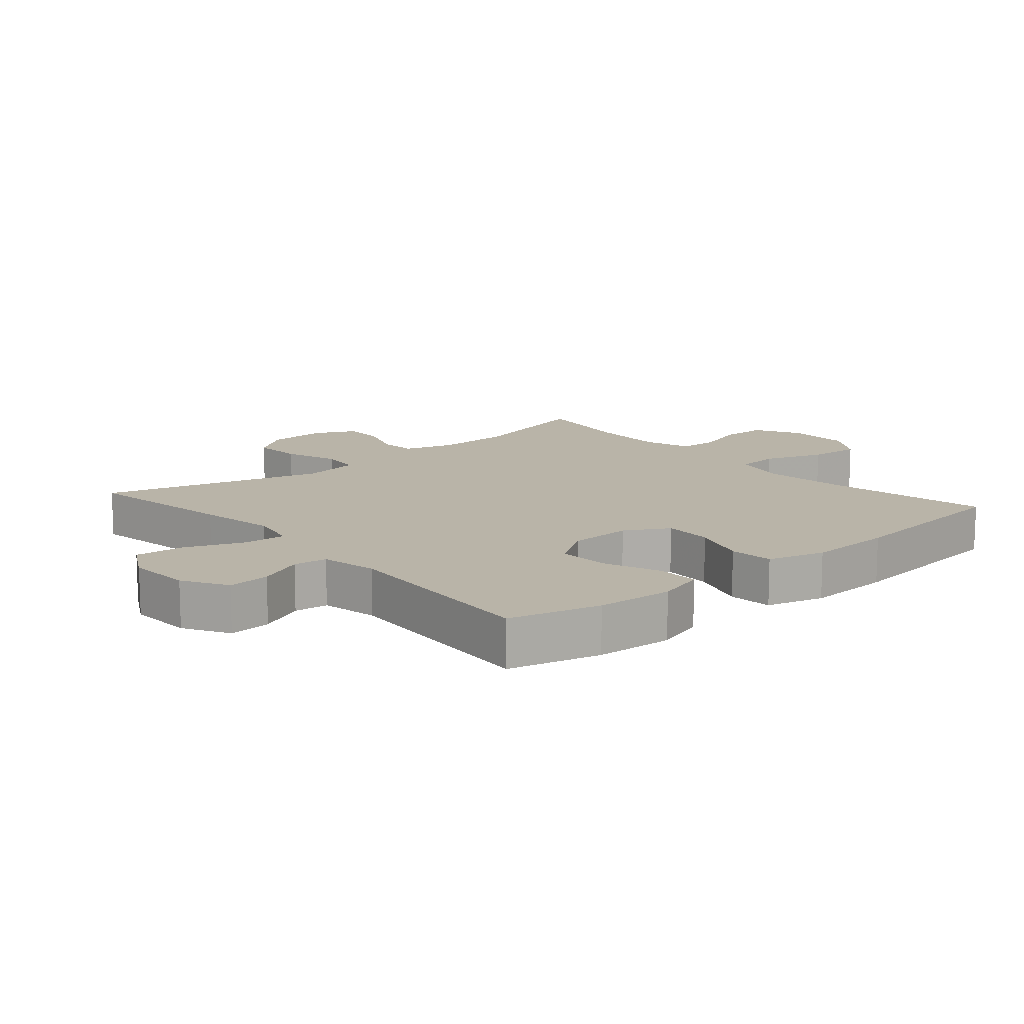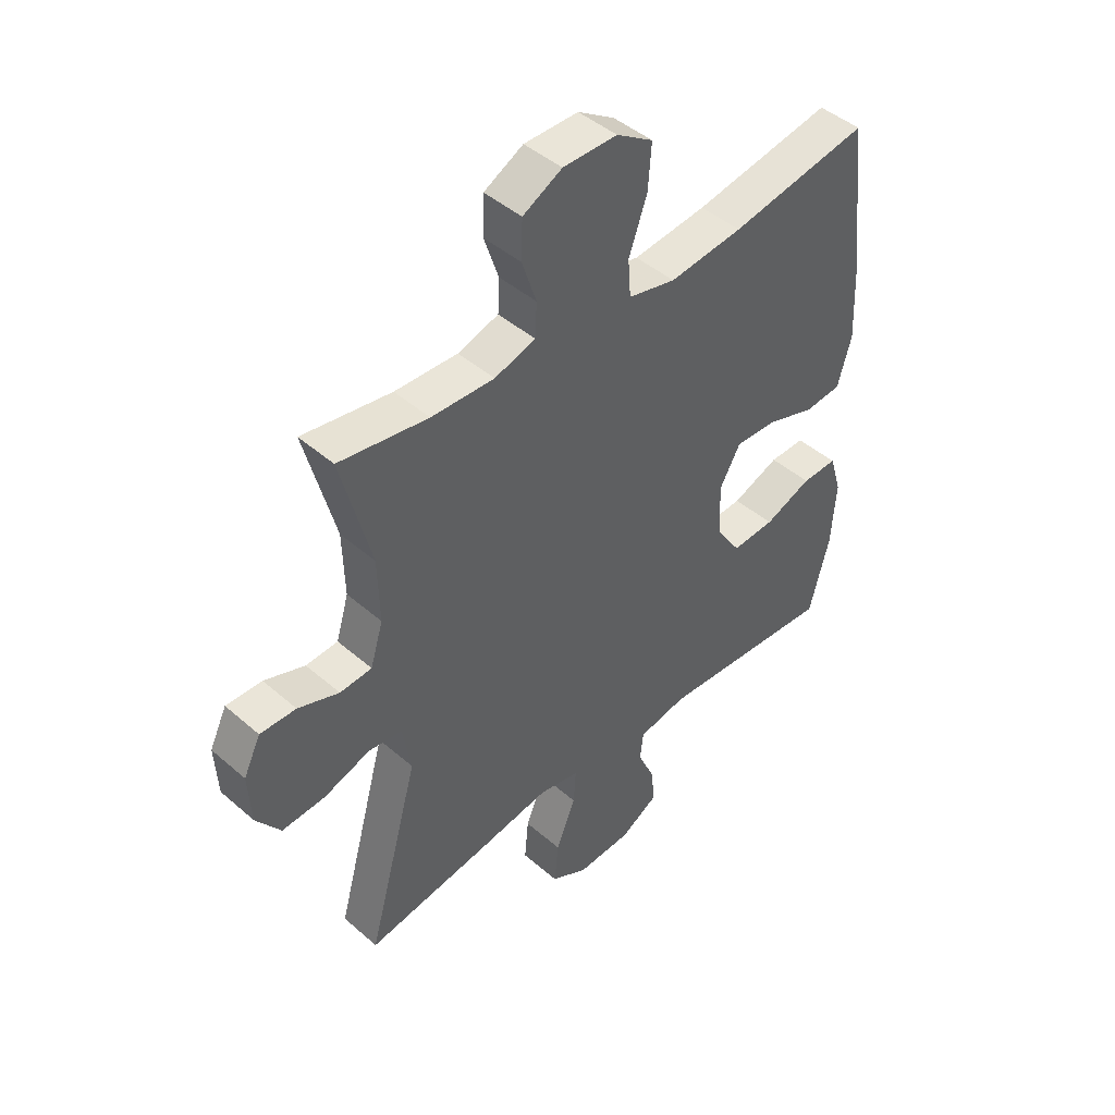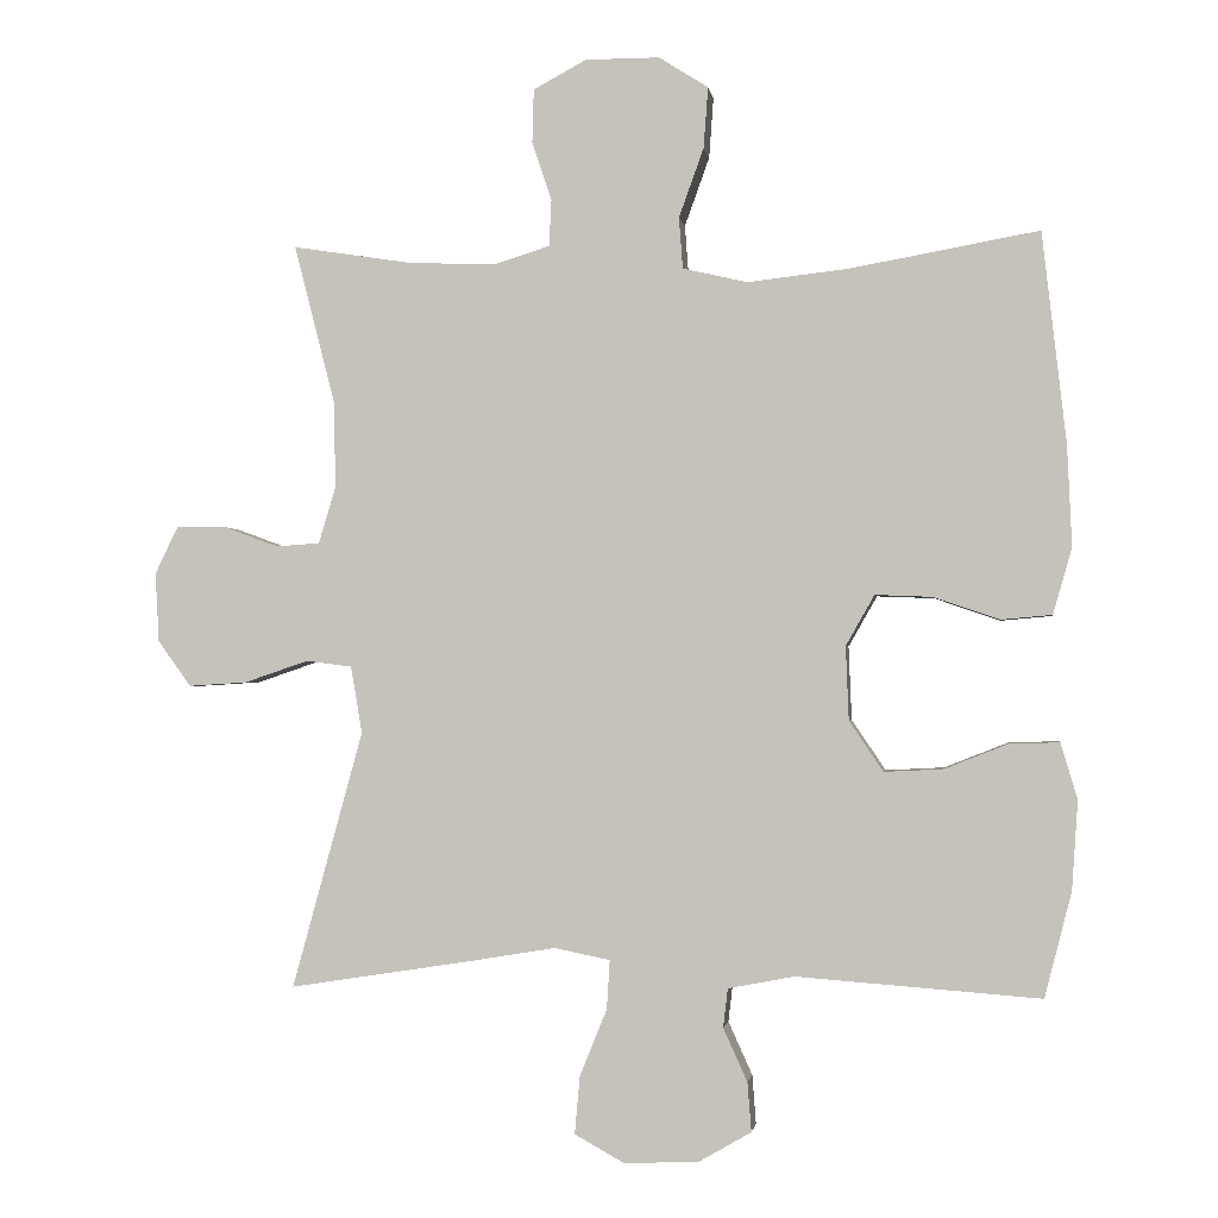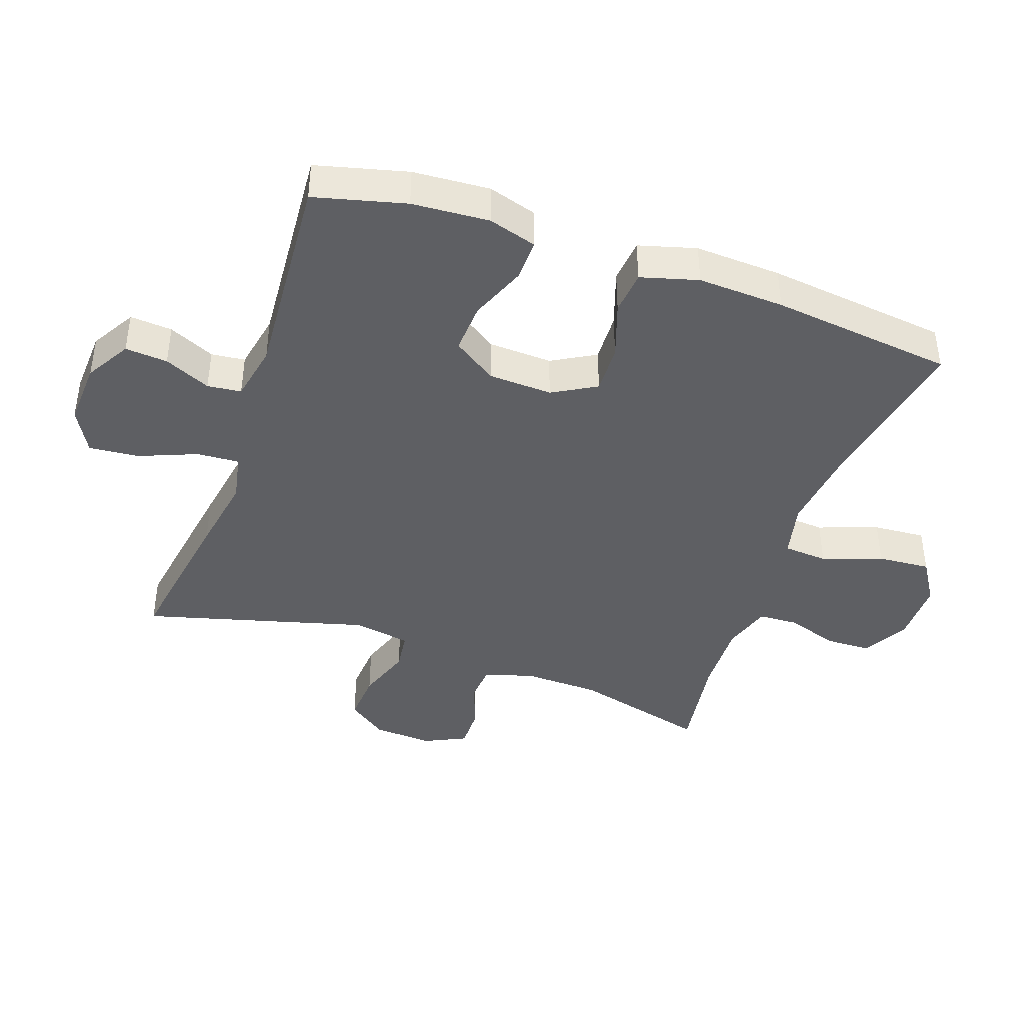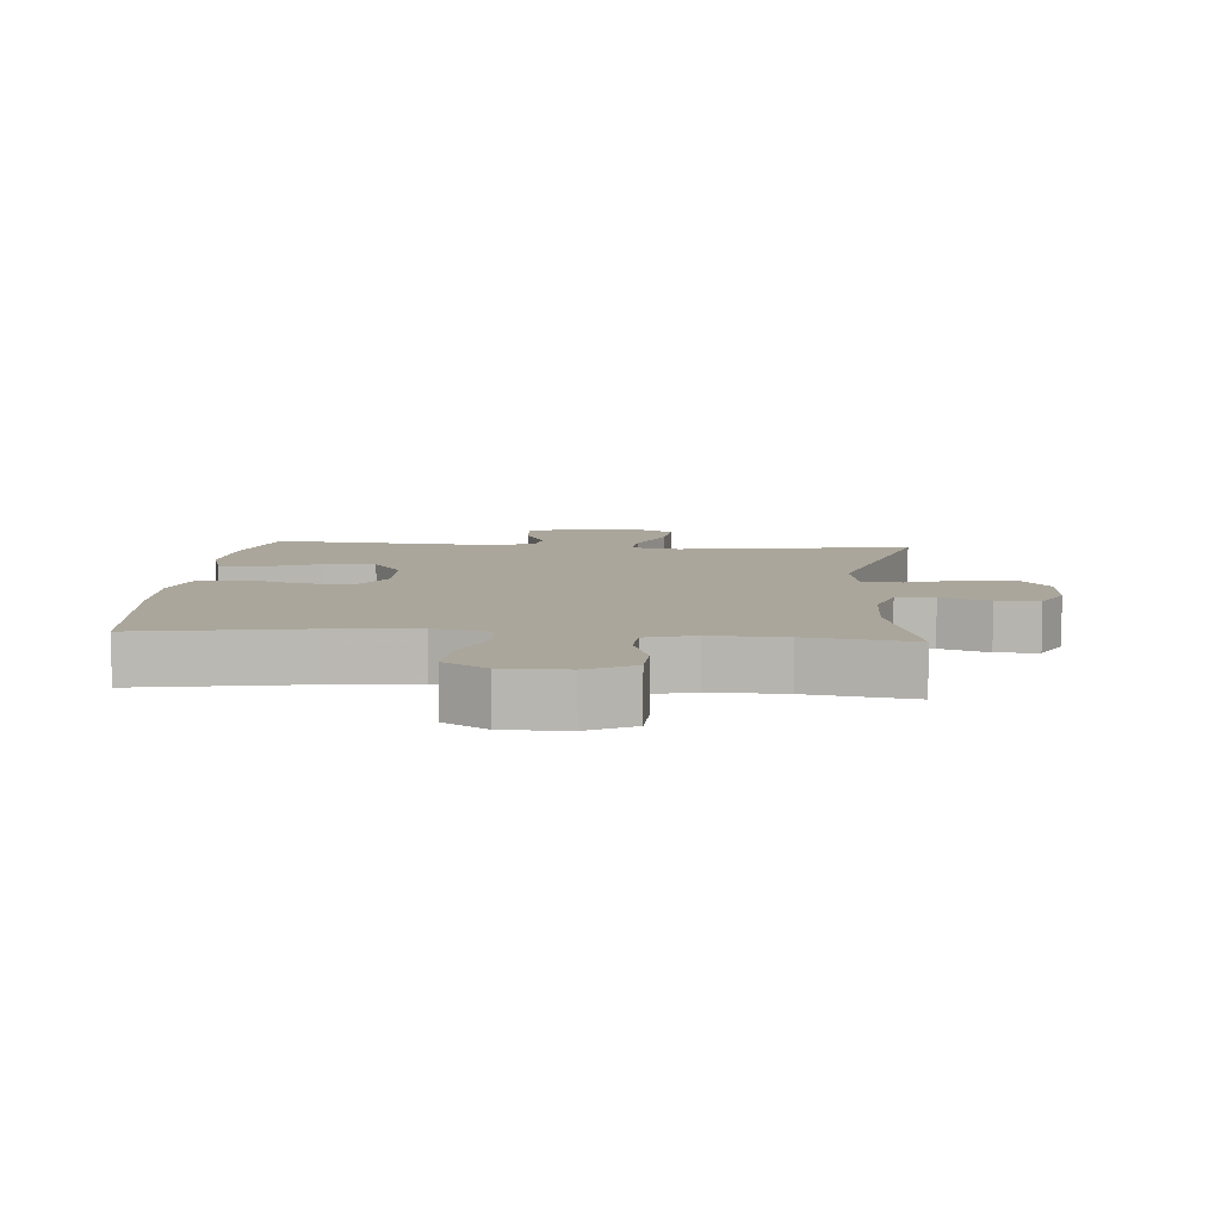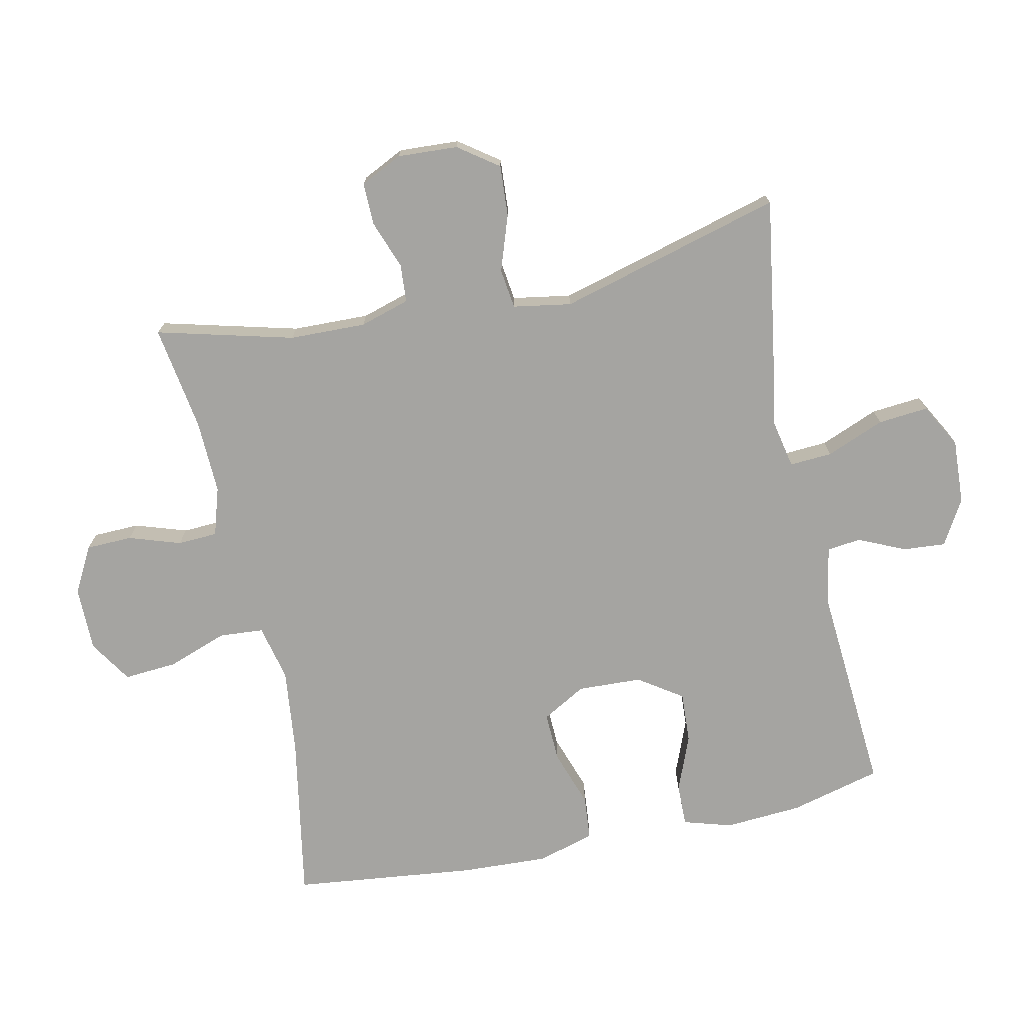
<metadata>
{"format":"obj","ext":"obj","renderer":"f3d","projection":"perspective","resolution":1024,"background":"white","views":[{"elev":13.2,"azim":-130.9,"up":"+Y"},{"elev":45.2,"azim":135.1,"up":"+Z"},{"elev":-1.4,"azim":-171.9,"up":"+Z"},{"elev":-41.6,"azim":-109.4,"up":"+Y"},{"elev":7.9,"azim":4.9,"up":"+Y"},{"elev":-73.2,"azim":102.1,"up":"+Y"}]}
</metadata>
<code>
v 0.5 0.07 0.5
v 0.446 0.07 0.291
v 0.443 0.07 0.174
v 0.466 0.07 0.098
v 0.524 0.07 0.094
v 0.598 0.07 0.121
v 0.663 0.07 0.122
v 0.694 0.07 0.058
v 0.689 0.07 -0.034
v 0.645 0.07 -0.095
v 0.567 0.07 -0.09
v 0.482 0.07 -0.061
v 0.421 0.07 -0.069
v 0.406 0.07 -0.158
v 0.5 0.07 -0.5
v 0.263 0.07 -0.463
v 0.143 0.07 -0.443
v 0.069 0.07 -0.458
v 0.073 0.07 -0.523
v 0.109 0.07 -0.612
v 0.116 0.07 -0.689
v 0.049 0.07 -0.726
v -0.05 0.07 -0.721
v -0.119 0.07 -0.681
v -0.114 0.07 -0.616
v -0.082 0.07 -0.545
v -0.088 0.07 -0.493
v -0.176 0.07 -0.476
v -0.5 0.07 -0.5
v -0.536 0.07 -0.36
v -0.544 0.07 -0.242
v -0.522 0.07 -0.168
v -0.457 0.07 -0.169
v -0.371 0.07 -0.203
v -0.293 0.07 -0.207
v -0.248 0.07 -0.14
v -0.244 0.07 -0.042
v -0.282 0.07 0.025
v -0.358 0.07 0.022
v -0.445 0.07 -0.008
v -0.513 0.07 -0.002
v -0.538 0.07 0.086
v -0.532 0.07 0.219
v -0.5 0.07 0.5
v -0.248 0.07 0.455
v -0.115 0.07 0.44
v -0.029 0.07 0.46
v -0.024 0.07 0.528
v -0.057 0.07 0.62
v -0.063 0.07 0.701
v 0.003 0.07 0.743
v 0.101 0.07 0.743
v 0.172 0.07 0.705
v 0.174 0.07 0.634
v 0.148 0.07 0.555
v 0.151 0.07 0.494
v 0.225 0.07 0.471
v 0.339 0.07 0.475
v 0.5 0 0.5
v 0.446 0 0.291
v 0.443 0 0.174
v 0.466 0 0.098
v 0.524 0 0.094
v 0.598 0 0.121
v 0.663 0 0.122
v 0.694 0 0.058
v 0.689 0 -0.034
v 0.645 0 -0.095
v 0.567 0 -0.09
v 0.482 0 -0.061
v 0.421 0 -0.069
v 0.406 0 -0.158
v 0.5 0 -0.5
v 0.263 0 -0.463
v 0.143 0 -0.443
v 0.069 0 -0.458
v 0.073 0 -0.523
v 0.109 0 -0.612
v 0.116 0 -0.689
v 0.049 0 -0.726
v -0.05 0 -0.721
v -0.119 0 -0.681
v -0.114 0 -0.616
v -0.082 0 -0.545
v -0.088 0 -0.493
v -0.176 0 -0.476
v -0.5 0 -0.5
v -0.536 0 -0.36
v -0.544 0 -0.242
v -0.522 0 -0.168
v -0.457 0 -0.169
v -0.371 0 -0.203
v -0.293 0 -0.207
v -0.248 0 -0.14
v -0.244 0 -0.042
v -0.282 0 0.025
v -0.358 0 0.022
v -0.445 0 -0.008
v -0.513 0 -0.002
v -0.538 0 0.086
v -0.532 0 0.219
v -0.5 0 0.5
v -0.248 0 0.455
v -0.115 0 0.44
v -0.029 0 0.46
v -0.024 0 0.528
v -0.057 0 0.62
v -0.063 0 0.701
v 0.003 0 0.743
v 0.101 0 0.743
v 0.172 0 0.705
v 0.174 0 0.634
v 0.148 0 0.555
v 0.151 0 0.494
v 0.225 0 0.471
v 0.339 0 0.475
f 52 53 54 55
f 52 55 56
f 51 52 56
f 48 49 50 51
f 47 48 51 56
f 46 47 56 57
f 42 43 44 45
f 42 45 46
f 39 40 41 42
f 38 39 42 46
f 37 38 46 57
f 31 32 33 34
f 31 34 35
f 28 29 30 31
f 27 28 31 35
f 23 24 25 26
f 23 26 27
f 22 23 27
f 19 20 21 22
f 18 19 22 27
f 14 15 16 17
f 13 14 17 18
f 9 10 11 12
f 7 8 9 12
f 5 6 7 12
f 4 5 12 13
f 3 4 13 18
f 58 1 2
f 36 37 57 58
f 27 35 36 58
f 18 27 58
f 2 3 18 58
f 113 112 111 110
f 114 113 110
f 114 110 109
f 109 108 107 106
f 114 109 106 105
f 115 114 105 104
f 103 102 101 100
f 104 103 100
f 100 99 98 97
f 104 100 97 96
f 115 104 96 95
f 92 91 90 89
f 93 92 89
f 89 88 87 86
f 93 89 86 85
f 84 83 82 81
f 85 84 81
f 85 81 80
f 80 79 78 77
f 85 80 77 76
f 75 74 73 72
f 76 75 72 71
f 70 69 68 67
f 70 67 66 65
f 70 65 64 63
f 71 70 63 62
f 76 71 62 61
f 60 59 116
f 116 115 95 94
f 116 94 93 85
f 116 85 76
f 116 76 61 60
f 1 59 60 2
f 2 60 61 3
f 3 61 62 4
f 4 62 63 5
f 5 63 64 6
f 6 64 65 7
f 7 65 66 8
f 8 66 67 9
f 9 67 68 10
f 10 68 69 11
f 11 69 70 12
f 12 70 71 13
f 13 71 72 14
f 14 72 73 15
f 15 73 74 16
f 16 74 75 17
f 17 75 76 18
f 18 76 77 19
f 19 77 78 20
f 20 78 79 21
f 21 79 80 22
f 22 80 81 23
f 23 81 82 24
f 24 82 83 25
f 25 83 84 26
f 26 84 85 27
f 27 85 86 28
f 28 86 87 29
f 29 87 88 30
f 30 88 89 31
f 31 89 90 32
f 32 90 91 33
f 33 91 92 34
f 34 92 93 35
f 35 93 94 36
f 36 94 95 37
f 37 95 96 38
f 38 96 97 39
f 39 97 98 40
f 40 98 99 41
f 41 99 100 42
f 42 100 101 43
f 43 101 102 44
f 44 102 103 45
f 45 103 104 46
f 46 104 105 47
f 47 105 106 48
f 48 106 107 49
f 49 107 108 50
f 50 108 109 51
f 51 109 110 52
f 52 110 111 53
f 53 111 112 54
f 54 112 113 55
f 55 113 114 56
f 56 114 115 57
f 57 115 116 58
f 58 116 59 1

</code>
